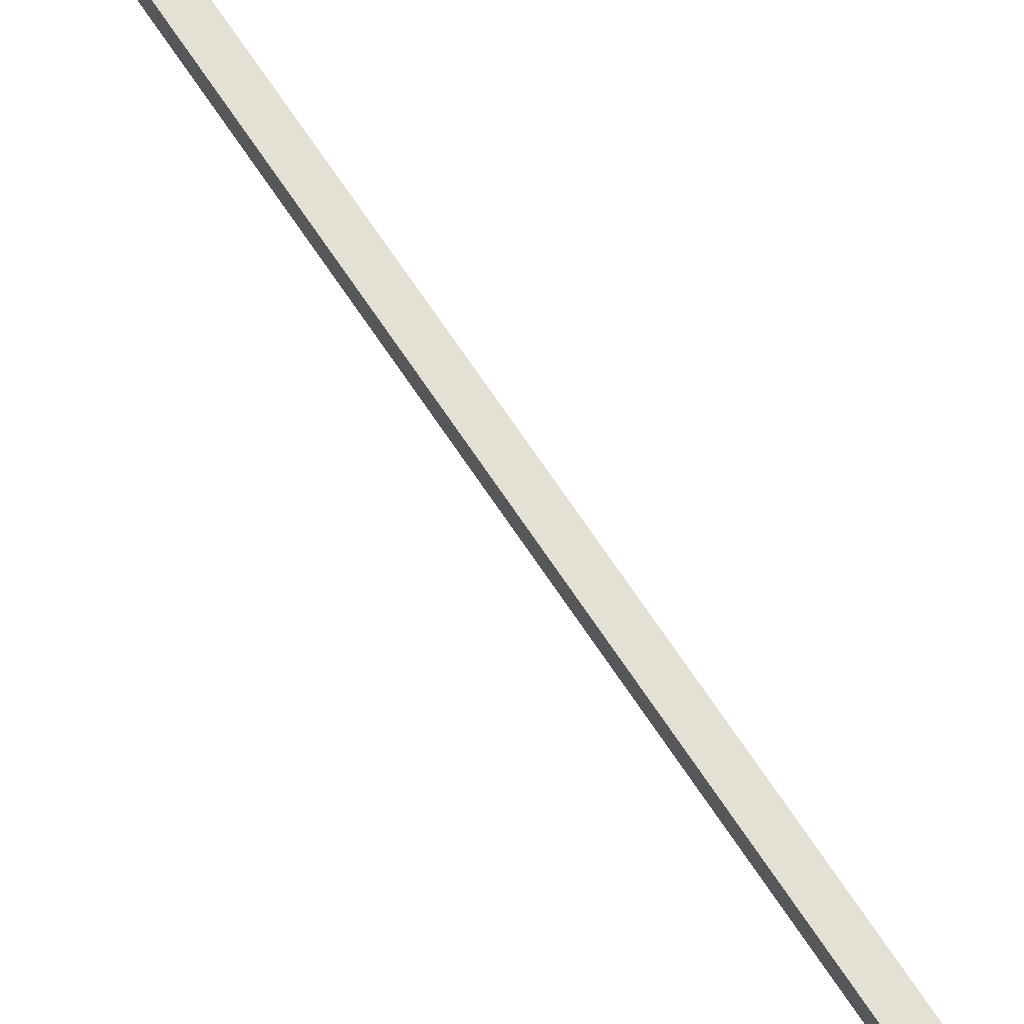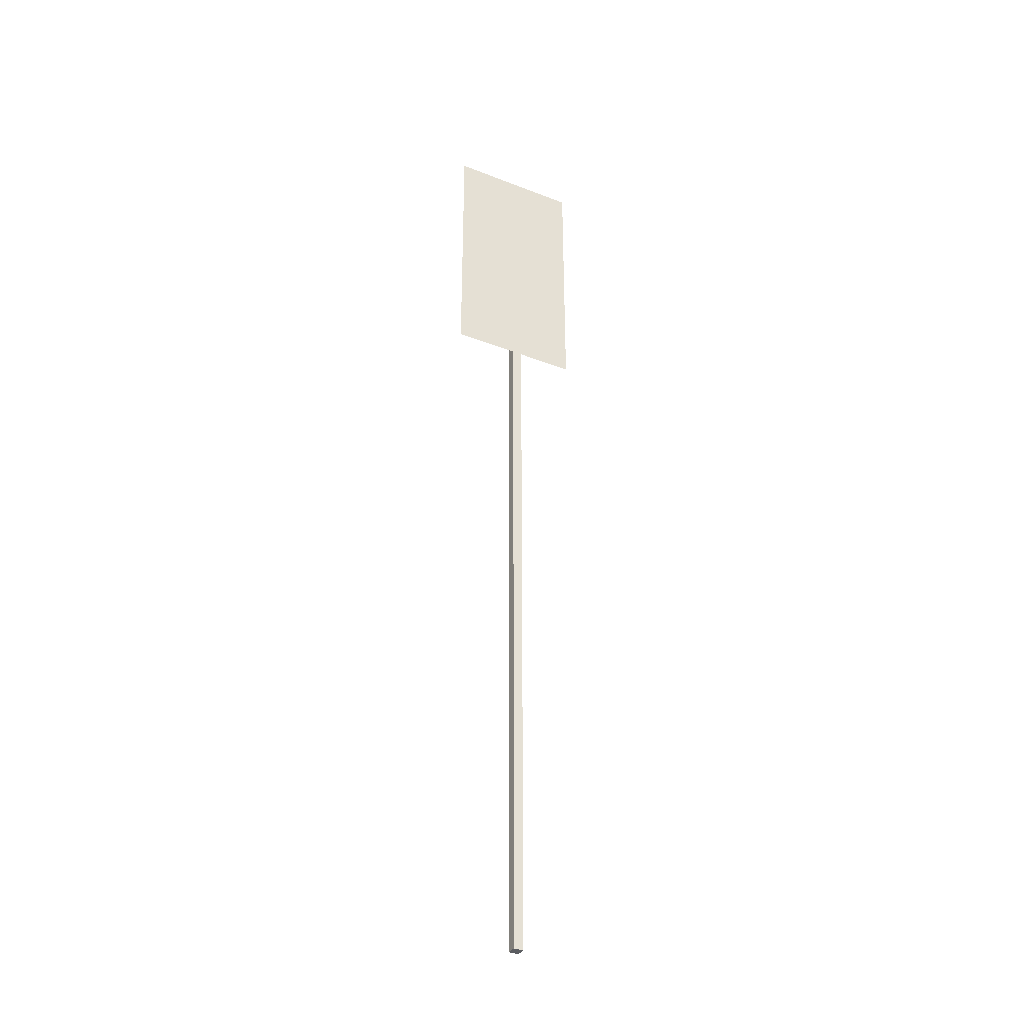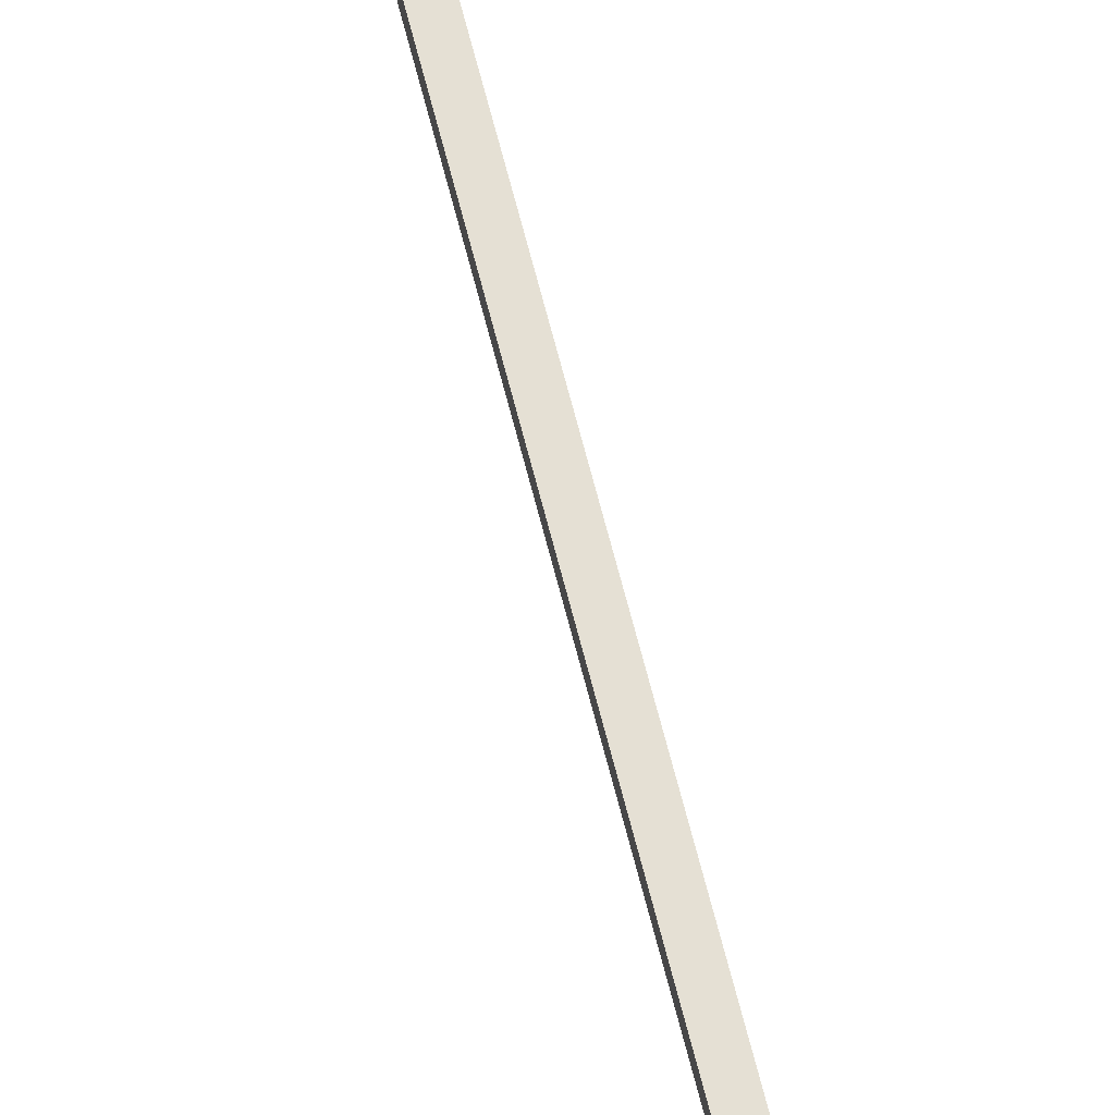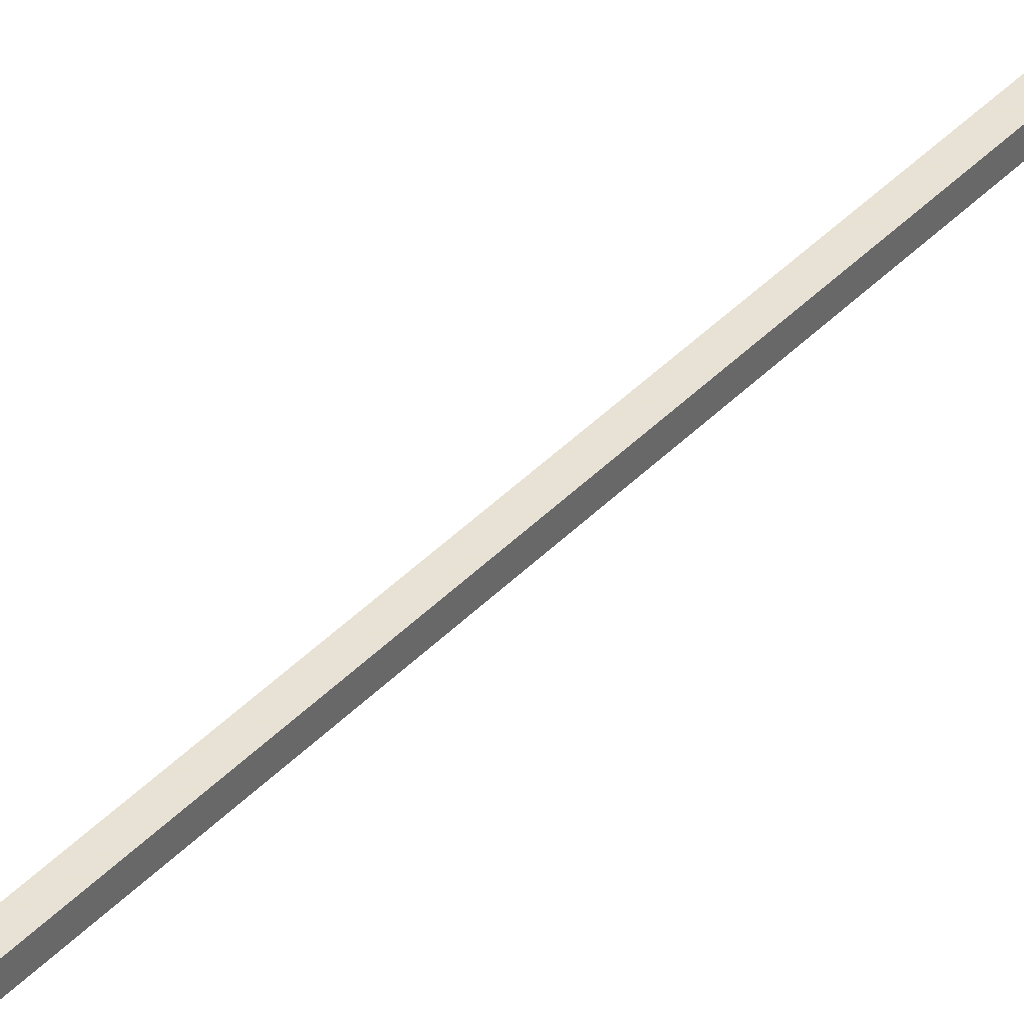
<metadata>
{"format":"obj","ext":"obj","renderer":"f3d","projection":"perspective","resolution":1024,"background":"white","views":[{"elev":66.0,"azim":147.0,"up":"+Z"},{"elev":-35.5,"azim":152.7,"up":"+Y"},{"elev":65.4,"azim":165.9,"up":"+Z"},{"elev":40.6,"azim":-141.3,"up":"+Z"}]}
</metadata>
<code>
g
v  4.315e+04 1146 988.8
v  4.288e+04 1146 988.8
v  4.315e+04 1678 988.8
v  4.288e+04 1678 988.8
v  4.3e+04 -259.4 1009
v  4.302e+04 -259.4 1009
v  4.3e+04 -259.4 989.8
v  4.302e+04 -259.4 989.8
v  4.3e+04 1648 1009
v  4.302e+04 1648 1009
v  4.3e+04 1648 989.8
v  4.302e+04 1648 989.8
v  4.288e+04 1146 989.5
v  4.315e+04 1146 989.5
v  4.288e+04 1678 989.5
v  4.315e+04 1678 989.5
g noparkfireline
f 3 1 4
f 2 4 1
f 5 7 8
f 8 6 5
f 9 10 12
f 12 11 9
f 5 6 10
f 10 9 5
f 6 8 12
f 12 10 6
f 8 7 11
f 11 12 8
f 7 5 9
f 9 11 7
f 15 13 16
f 14 16 13
g

</code>
